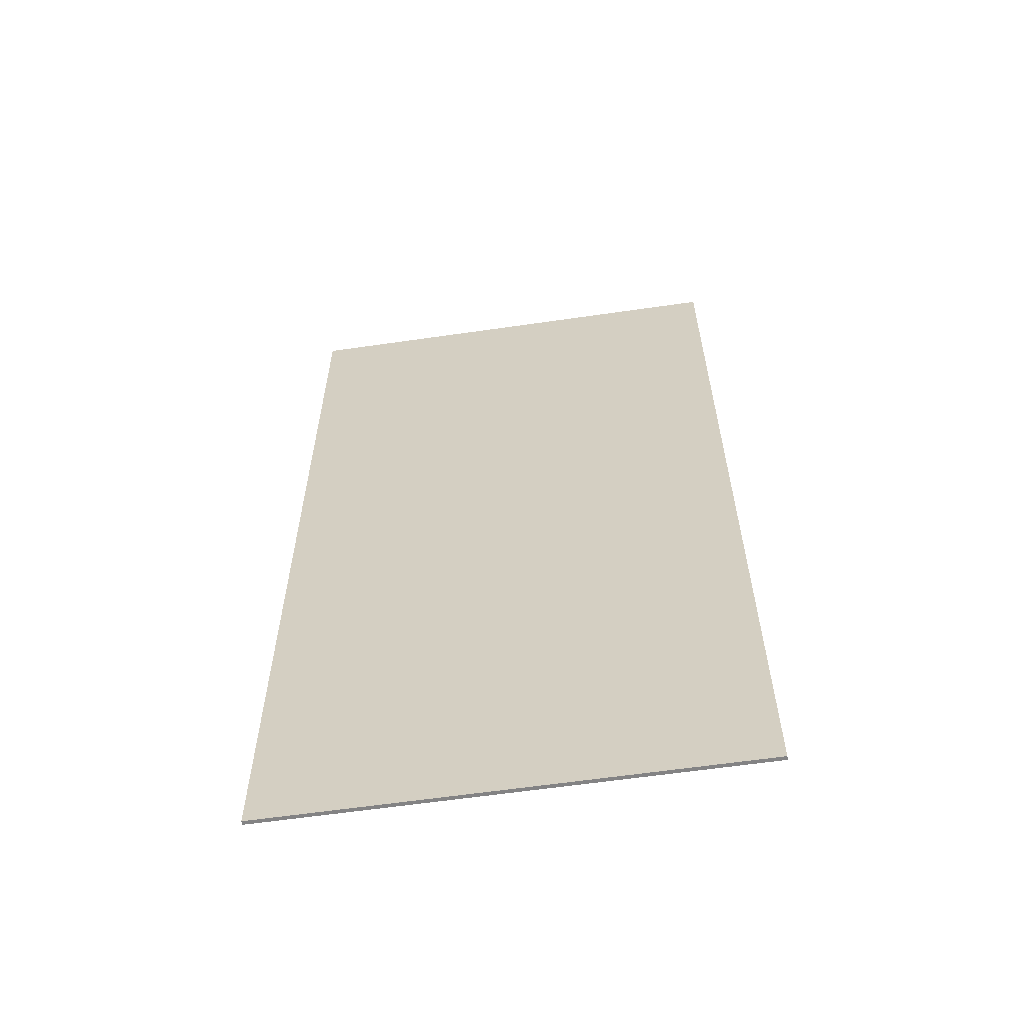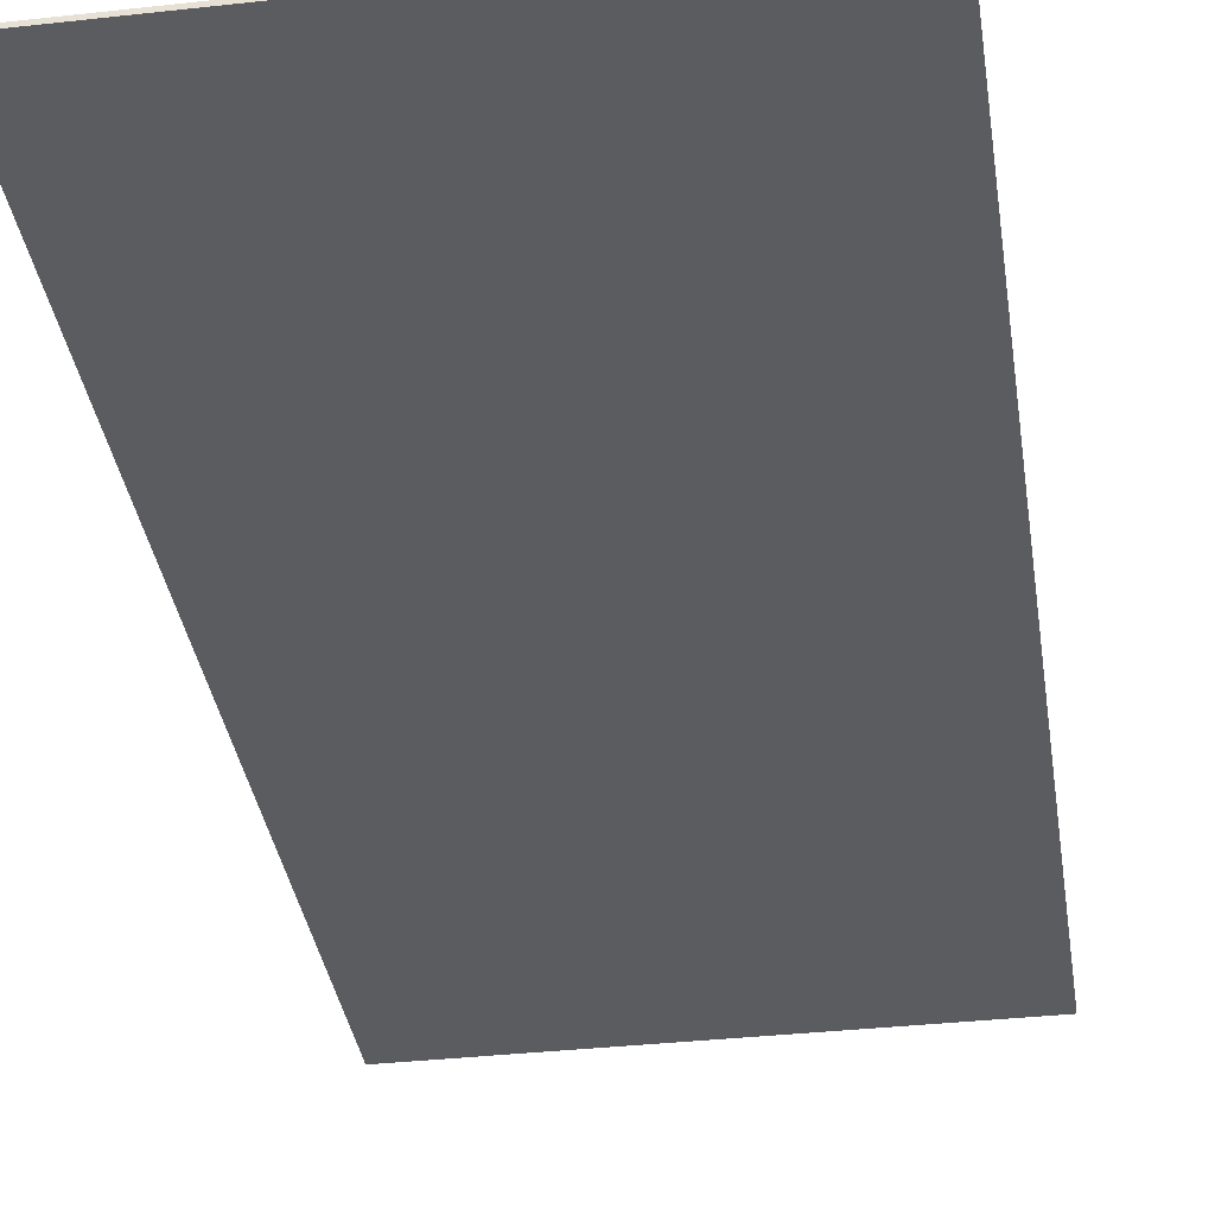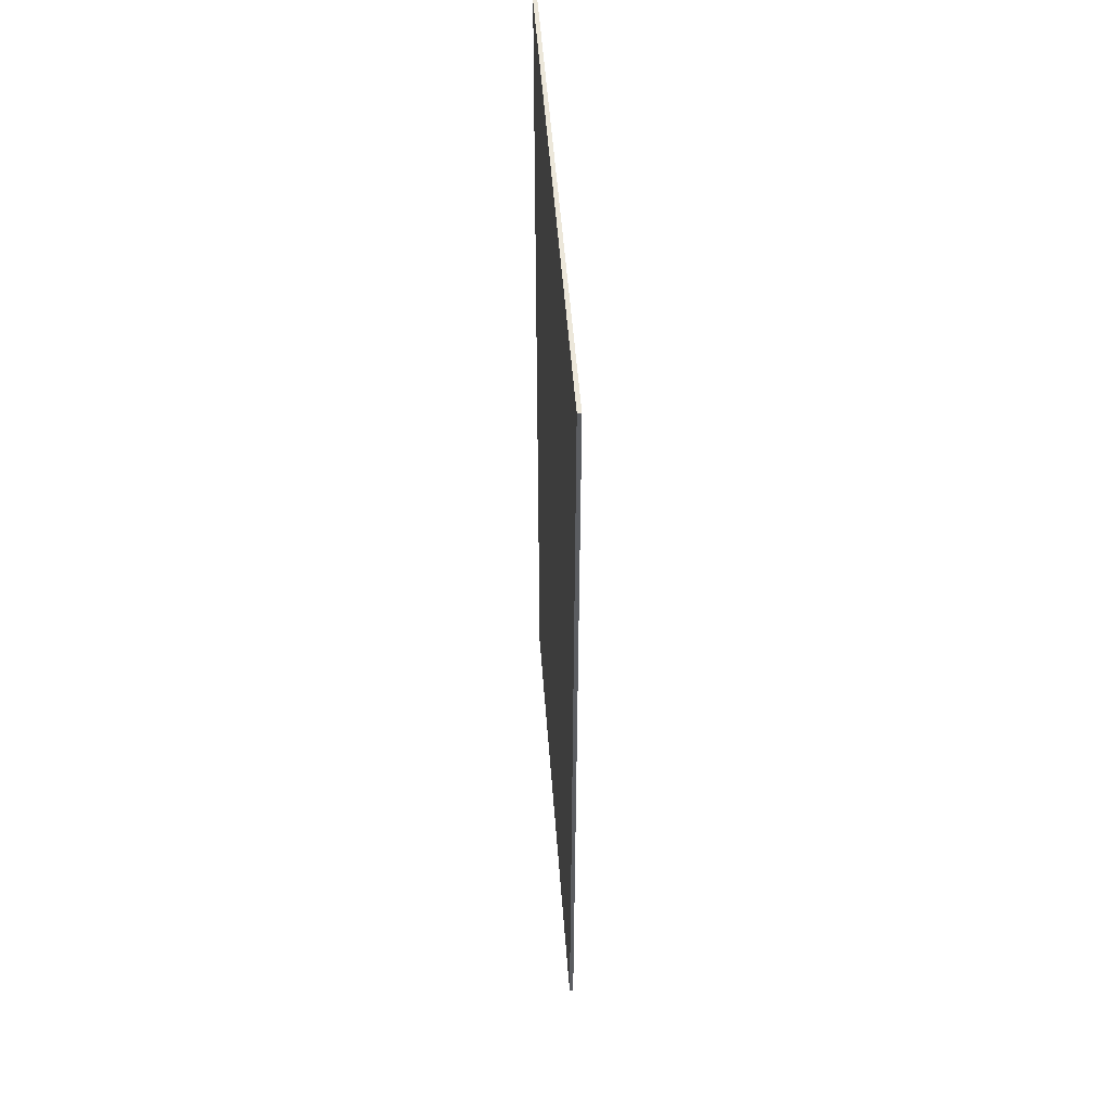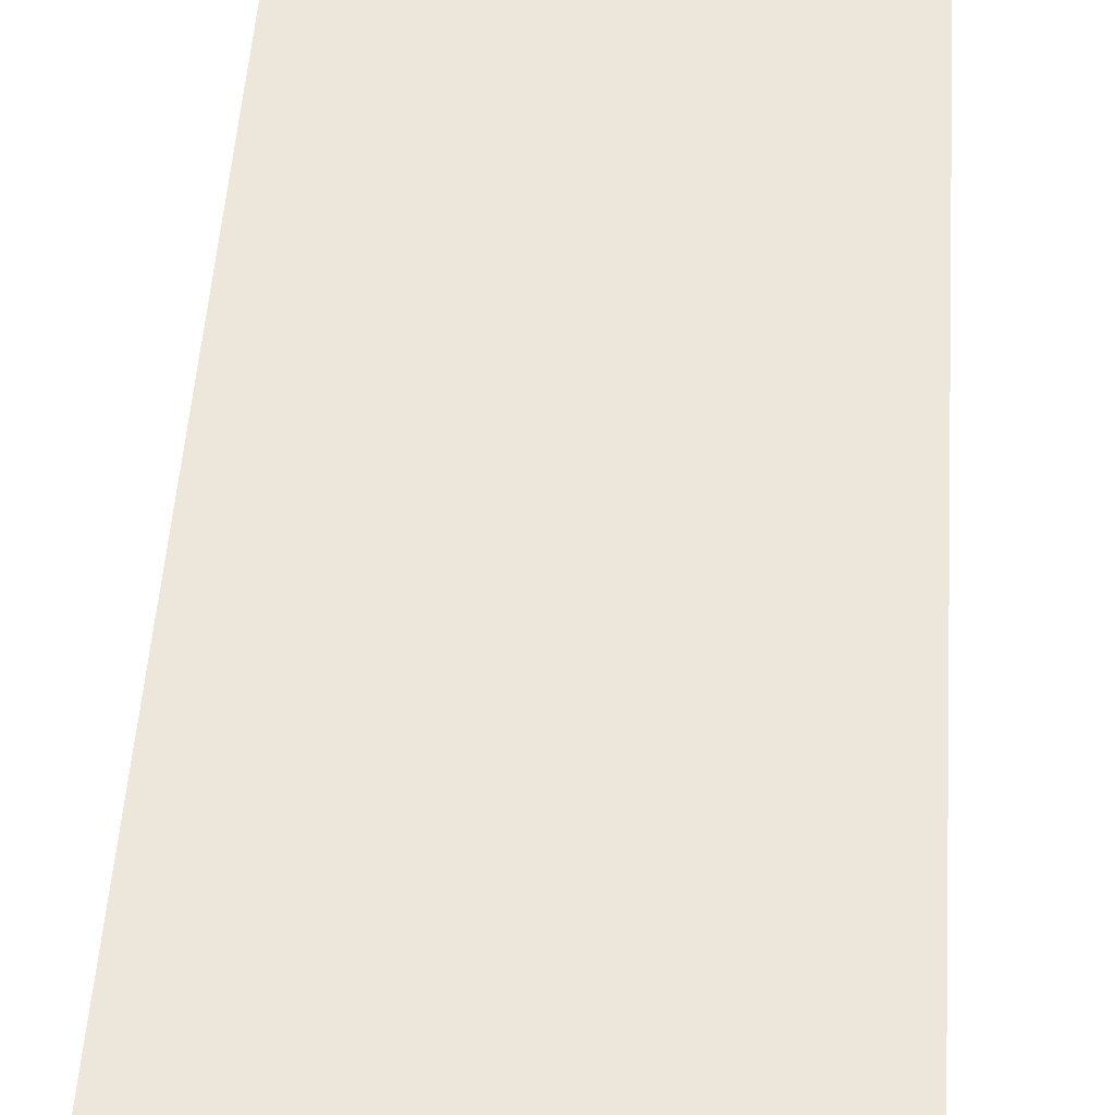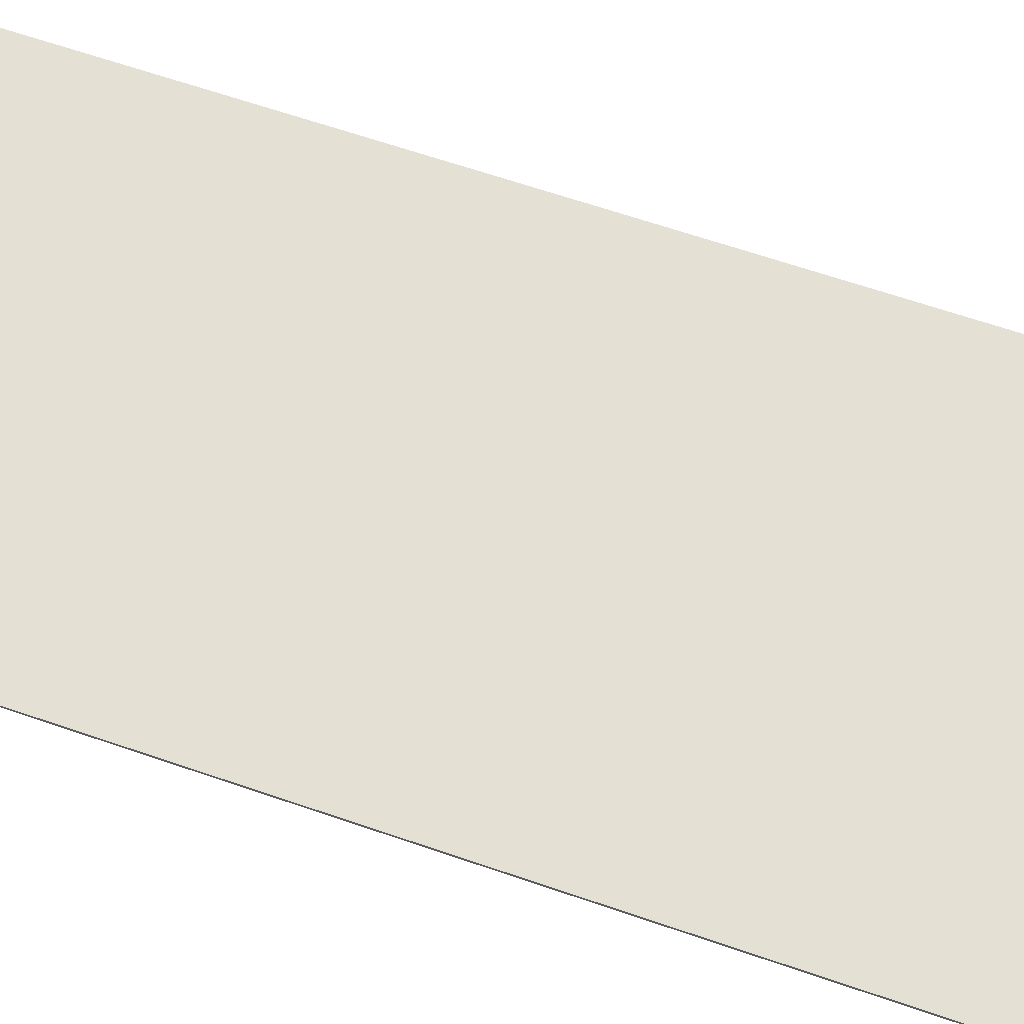
<metadata>
{"format":"obj","ext":"obj","renderer":"f3d","projection":"perspective","resolution":1024,"background":"white","views":[{"elev":-61.2,"azim":-171.6,"up":"+Z"},{"elev":-35.3,"azim":8.4,"up":"+Y"},{"elev":53.5,"azim":85.7,"up":"+Z"},{"elev":53.9,"azim":-176.0,"up":"+Y"},{"elev":65.7,"azim":109.0,"up":"+Y"}]}
</metadata>
<code>
o
v -25 1.4 -38.4
v -25 1.4 -64
v -25 1.5 -38.4
v -25 1.5 -64
v -12.8 1.4 -38.4
v -12.8 1.4 -64
v -12.8 1.5 -38.4
v -12.8 1.5 -64
v -25 1.4 -38.4
v -25 1.5 -38.4
v -12.8 1.4 -38.4
v -12.8 1.5 -38.4
v -25 1.4 -64
v -25 1.5 -64
v -12.8 1.4 -64
v -12.8 1.5 -64
v -25 1.4 -38.4
v -12.8 1.4 -38.4
v -25 1.4 -64
v -12.8 1.4 -64
v -25 1.5 -38.4
v -12.8 1.5 -38.4
v -25 1.5 -64
v -12.8 1.5 -64
f 3 2 1
f 4 2 3
f 5 6 7
f 7 6 8
f 11 10 9
f 12 10 11
f 13 14 15
f 15 14 16
f 19 18 17
f 20 18 19
f 21 22 23
f 23 22 24

</code>
